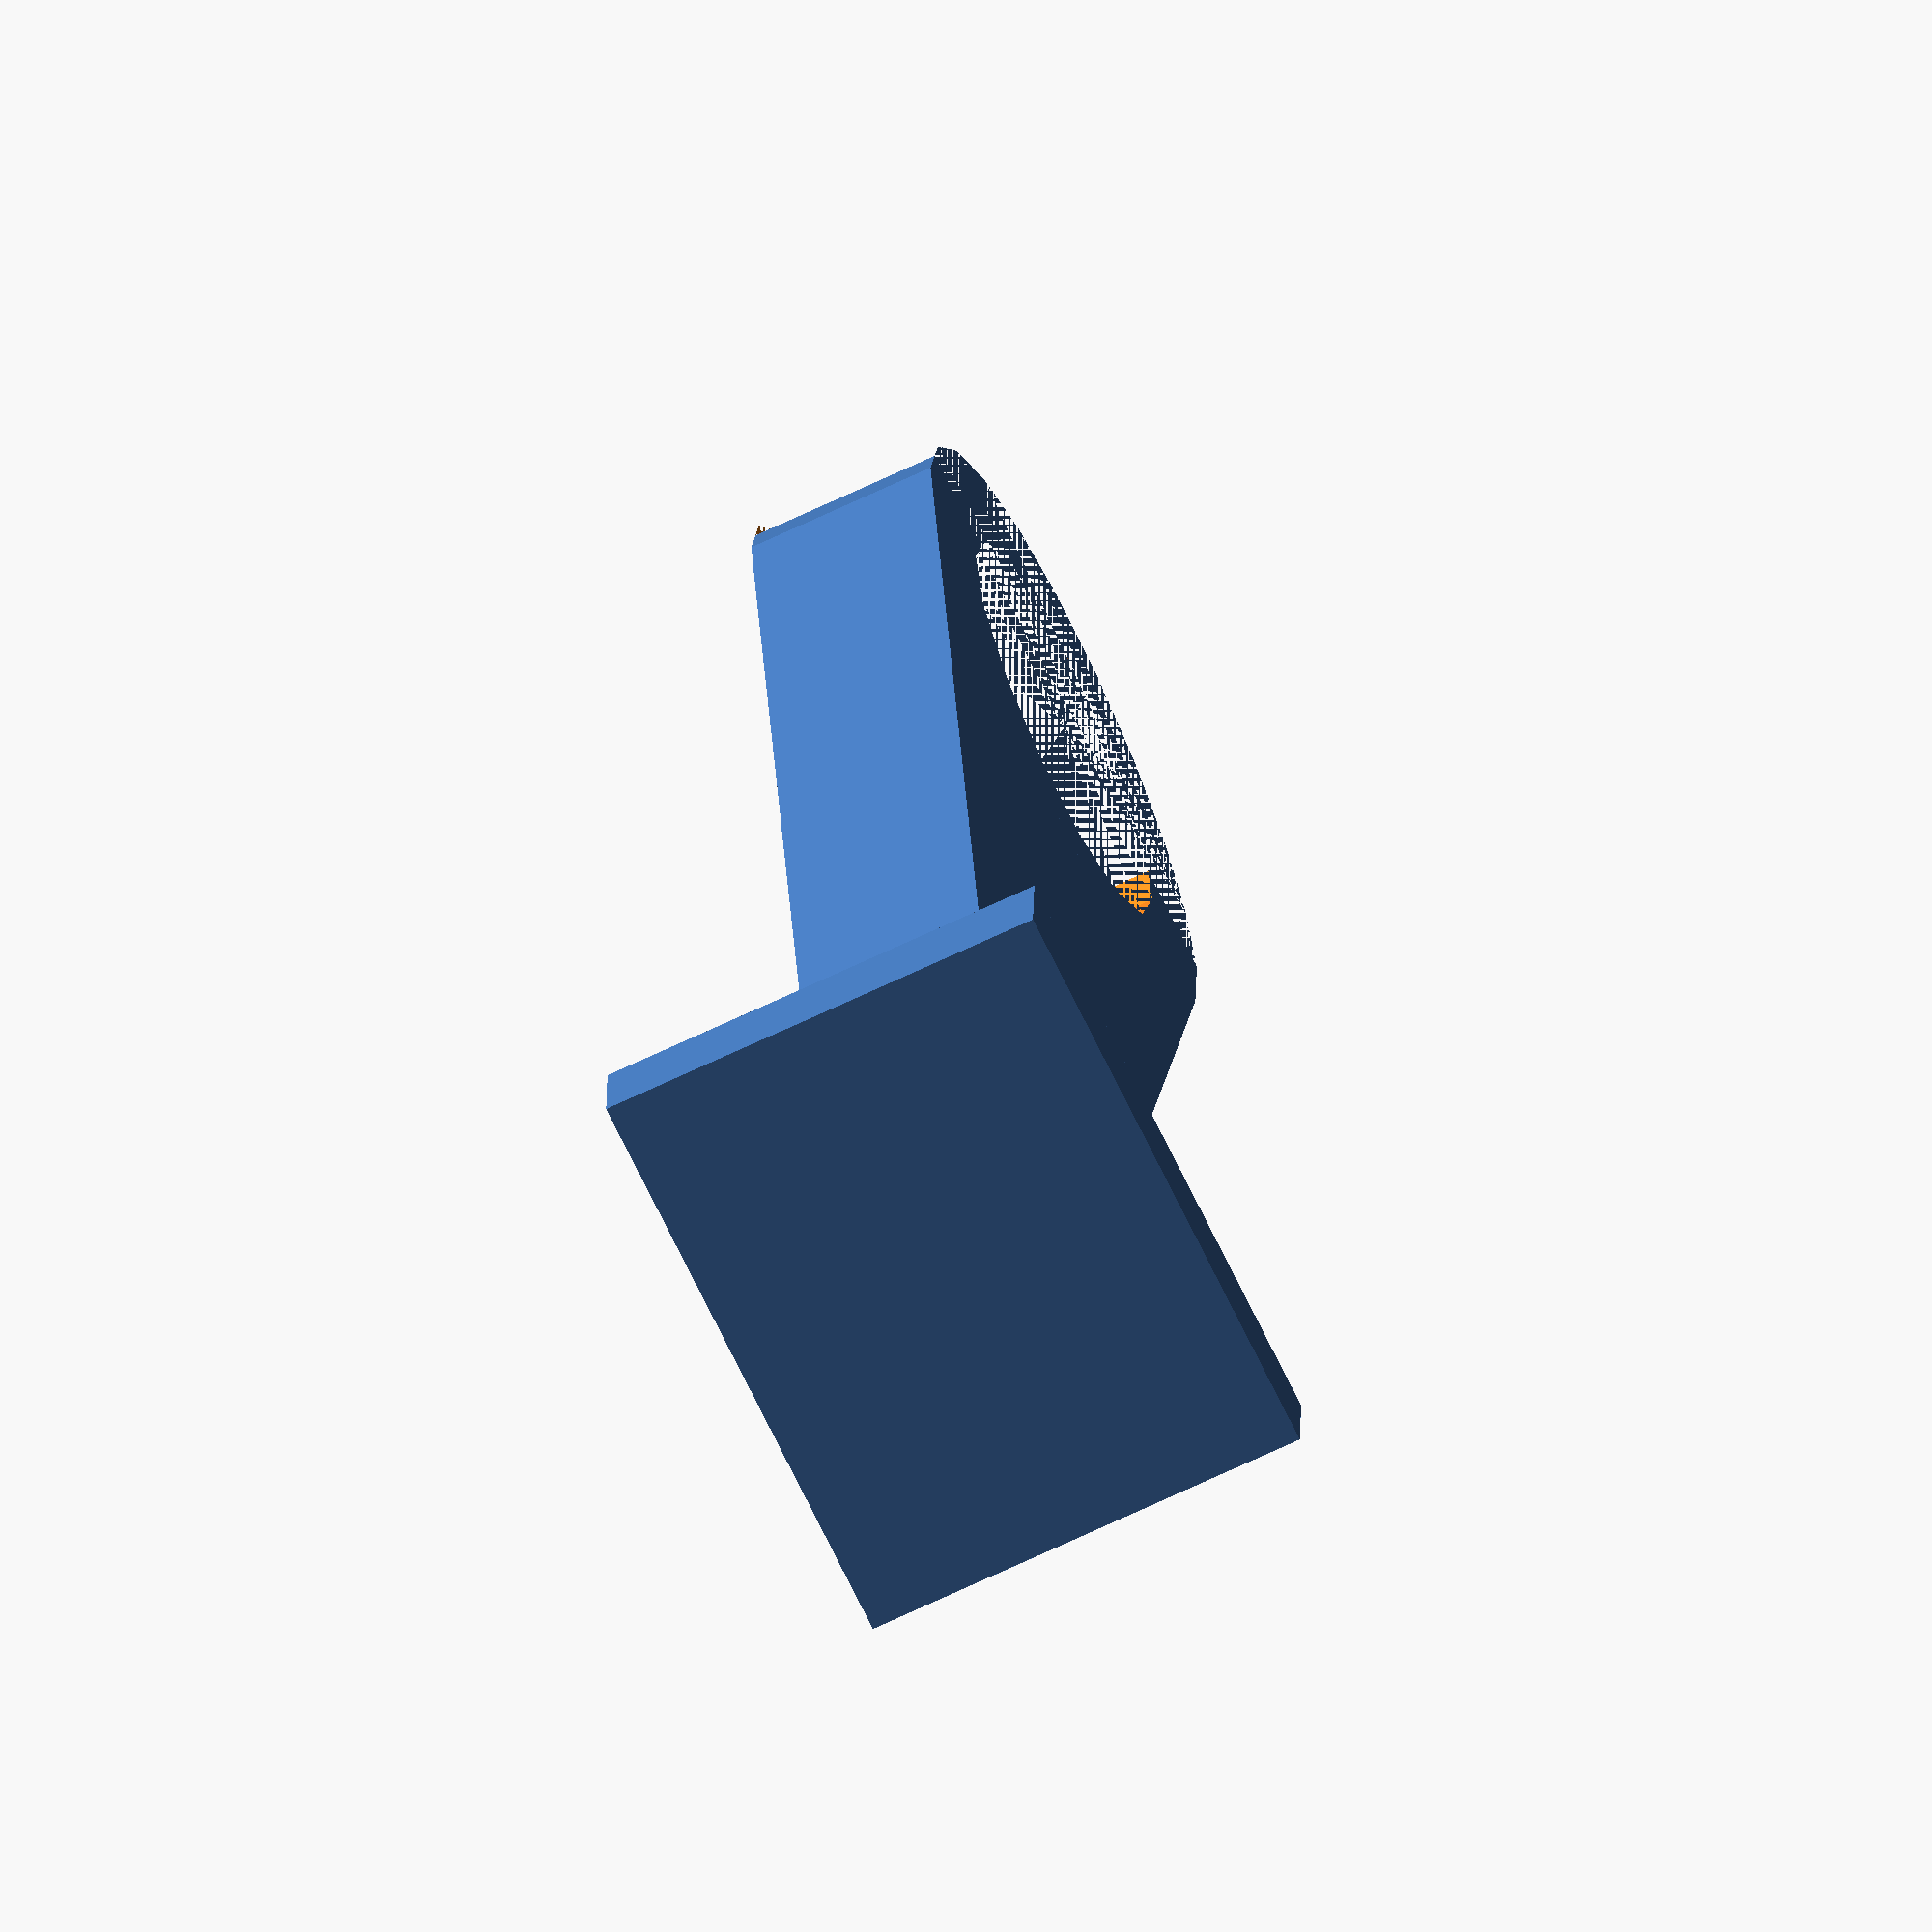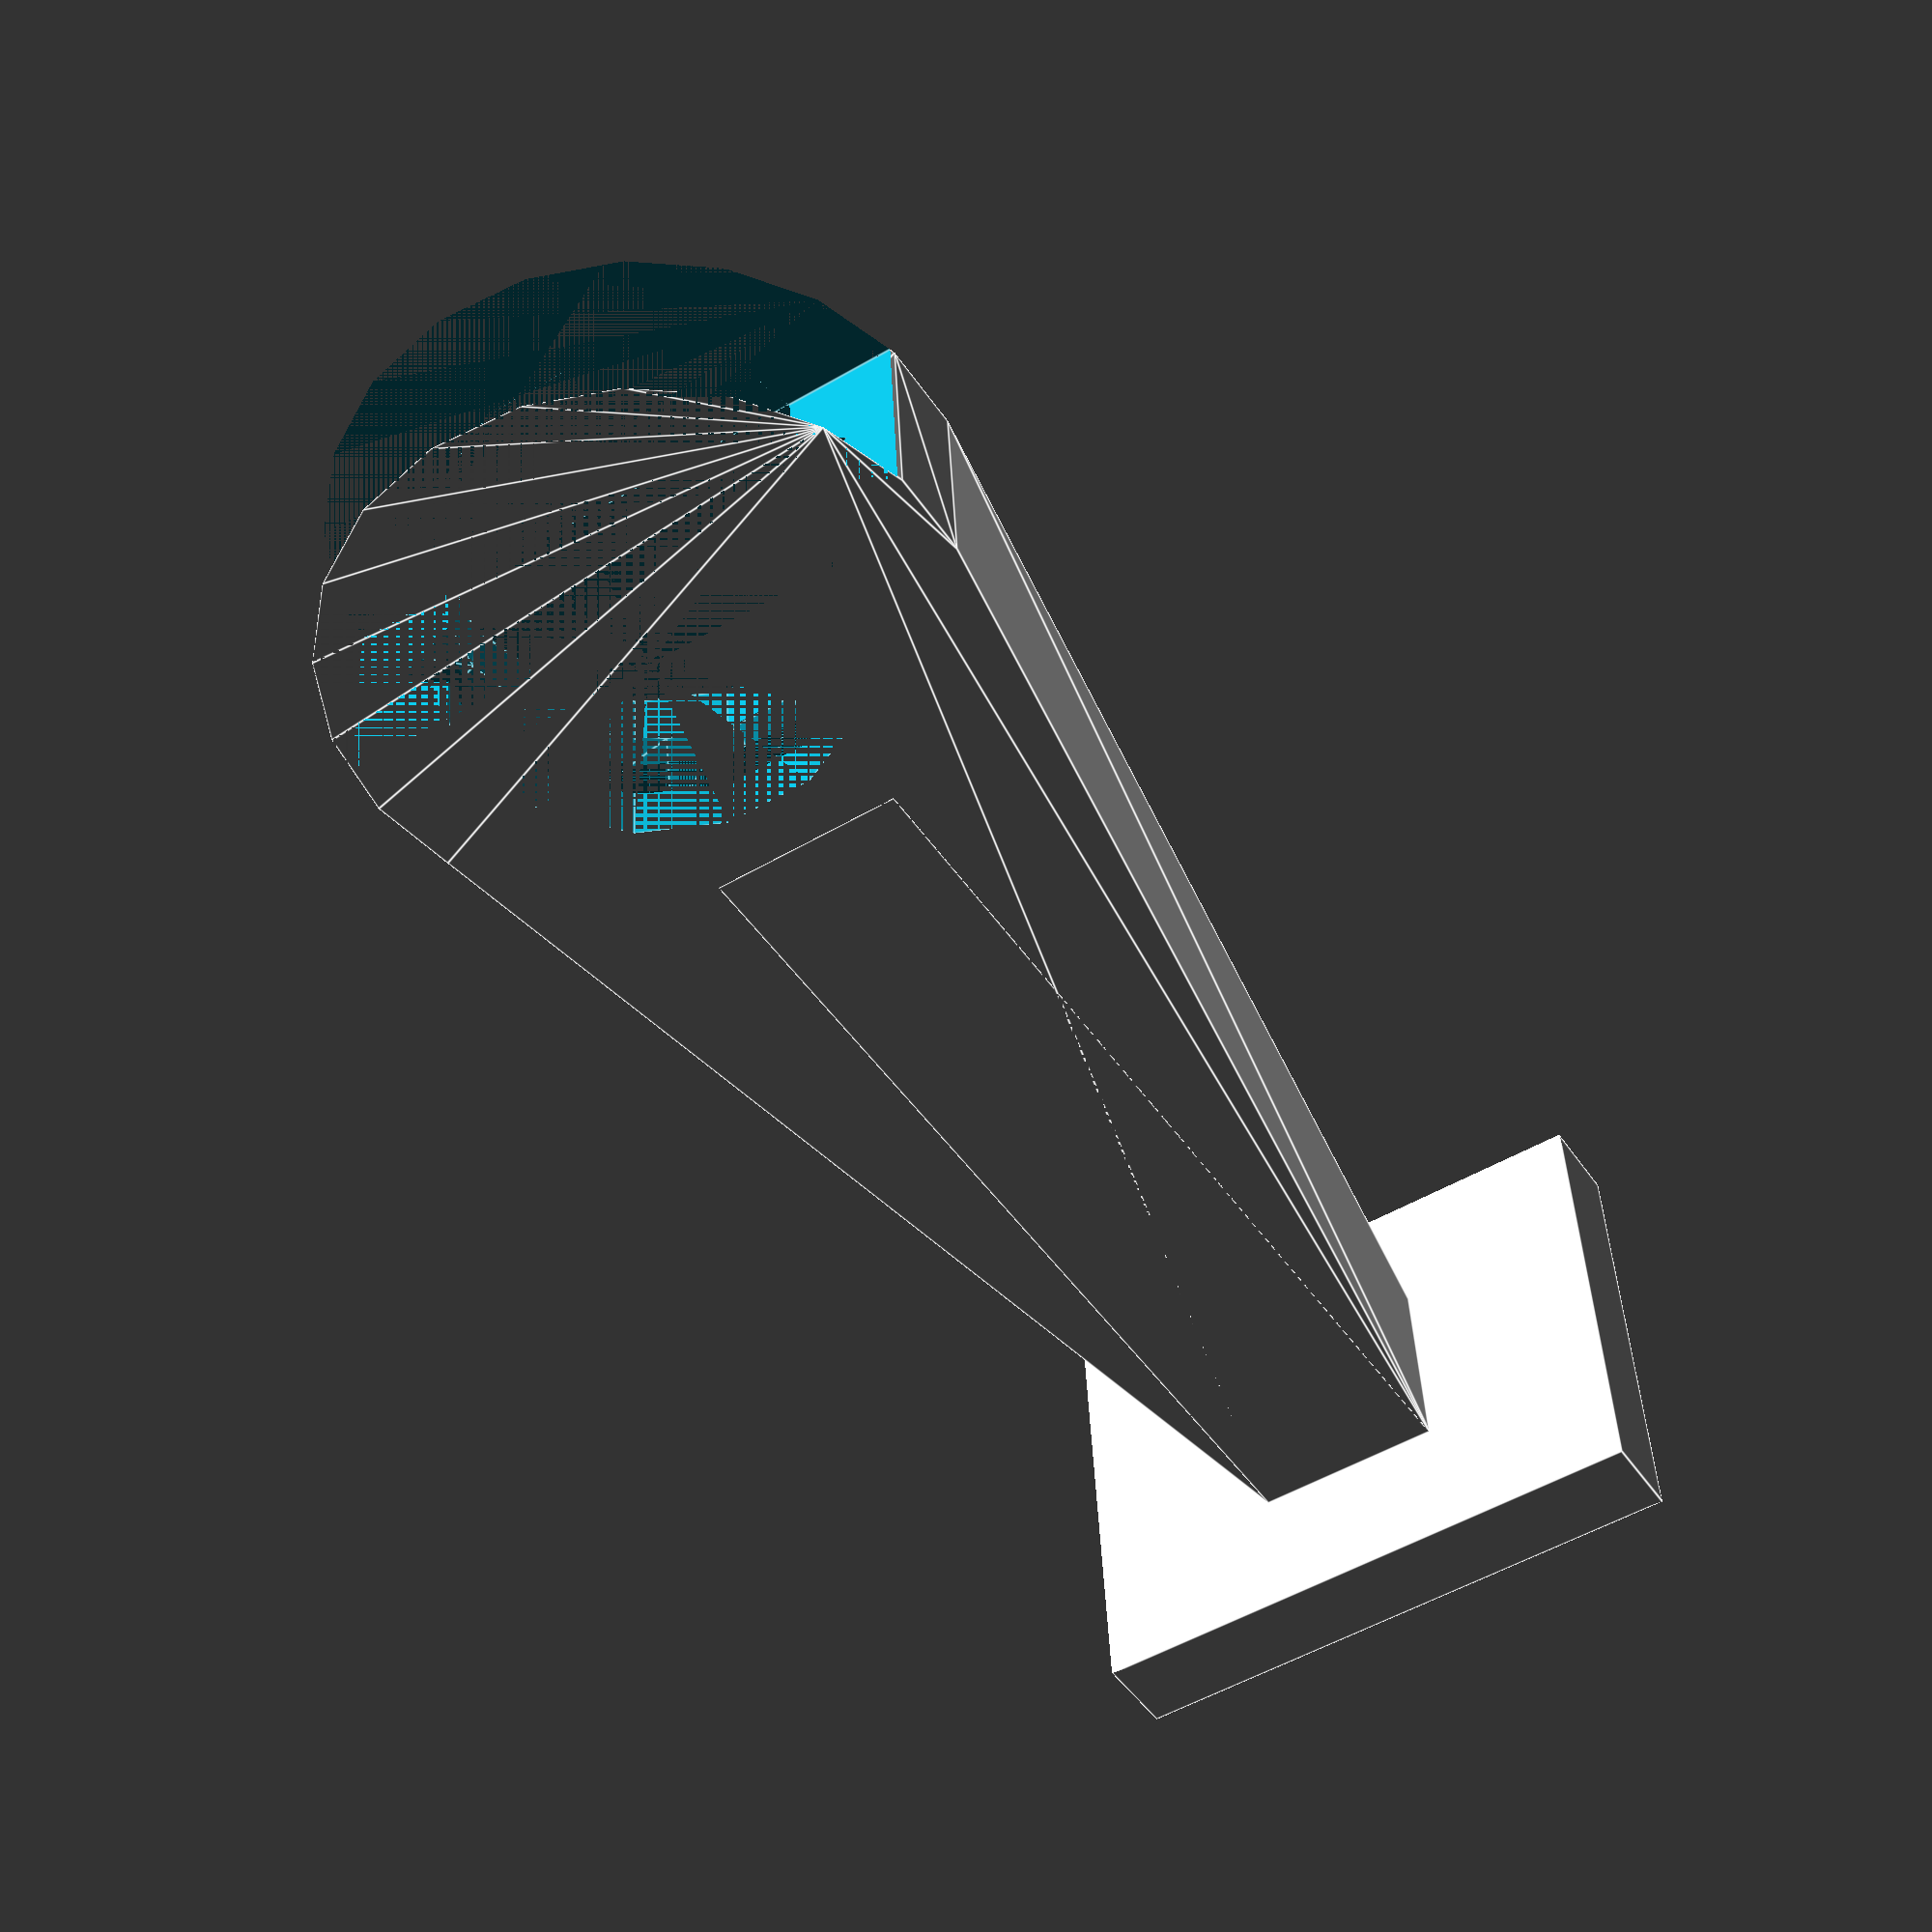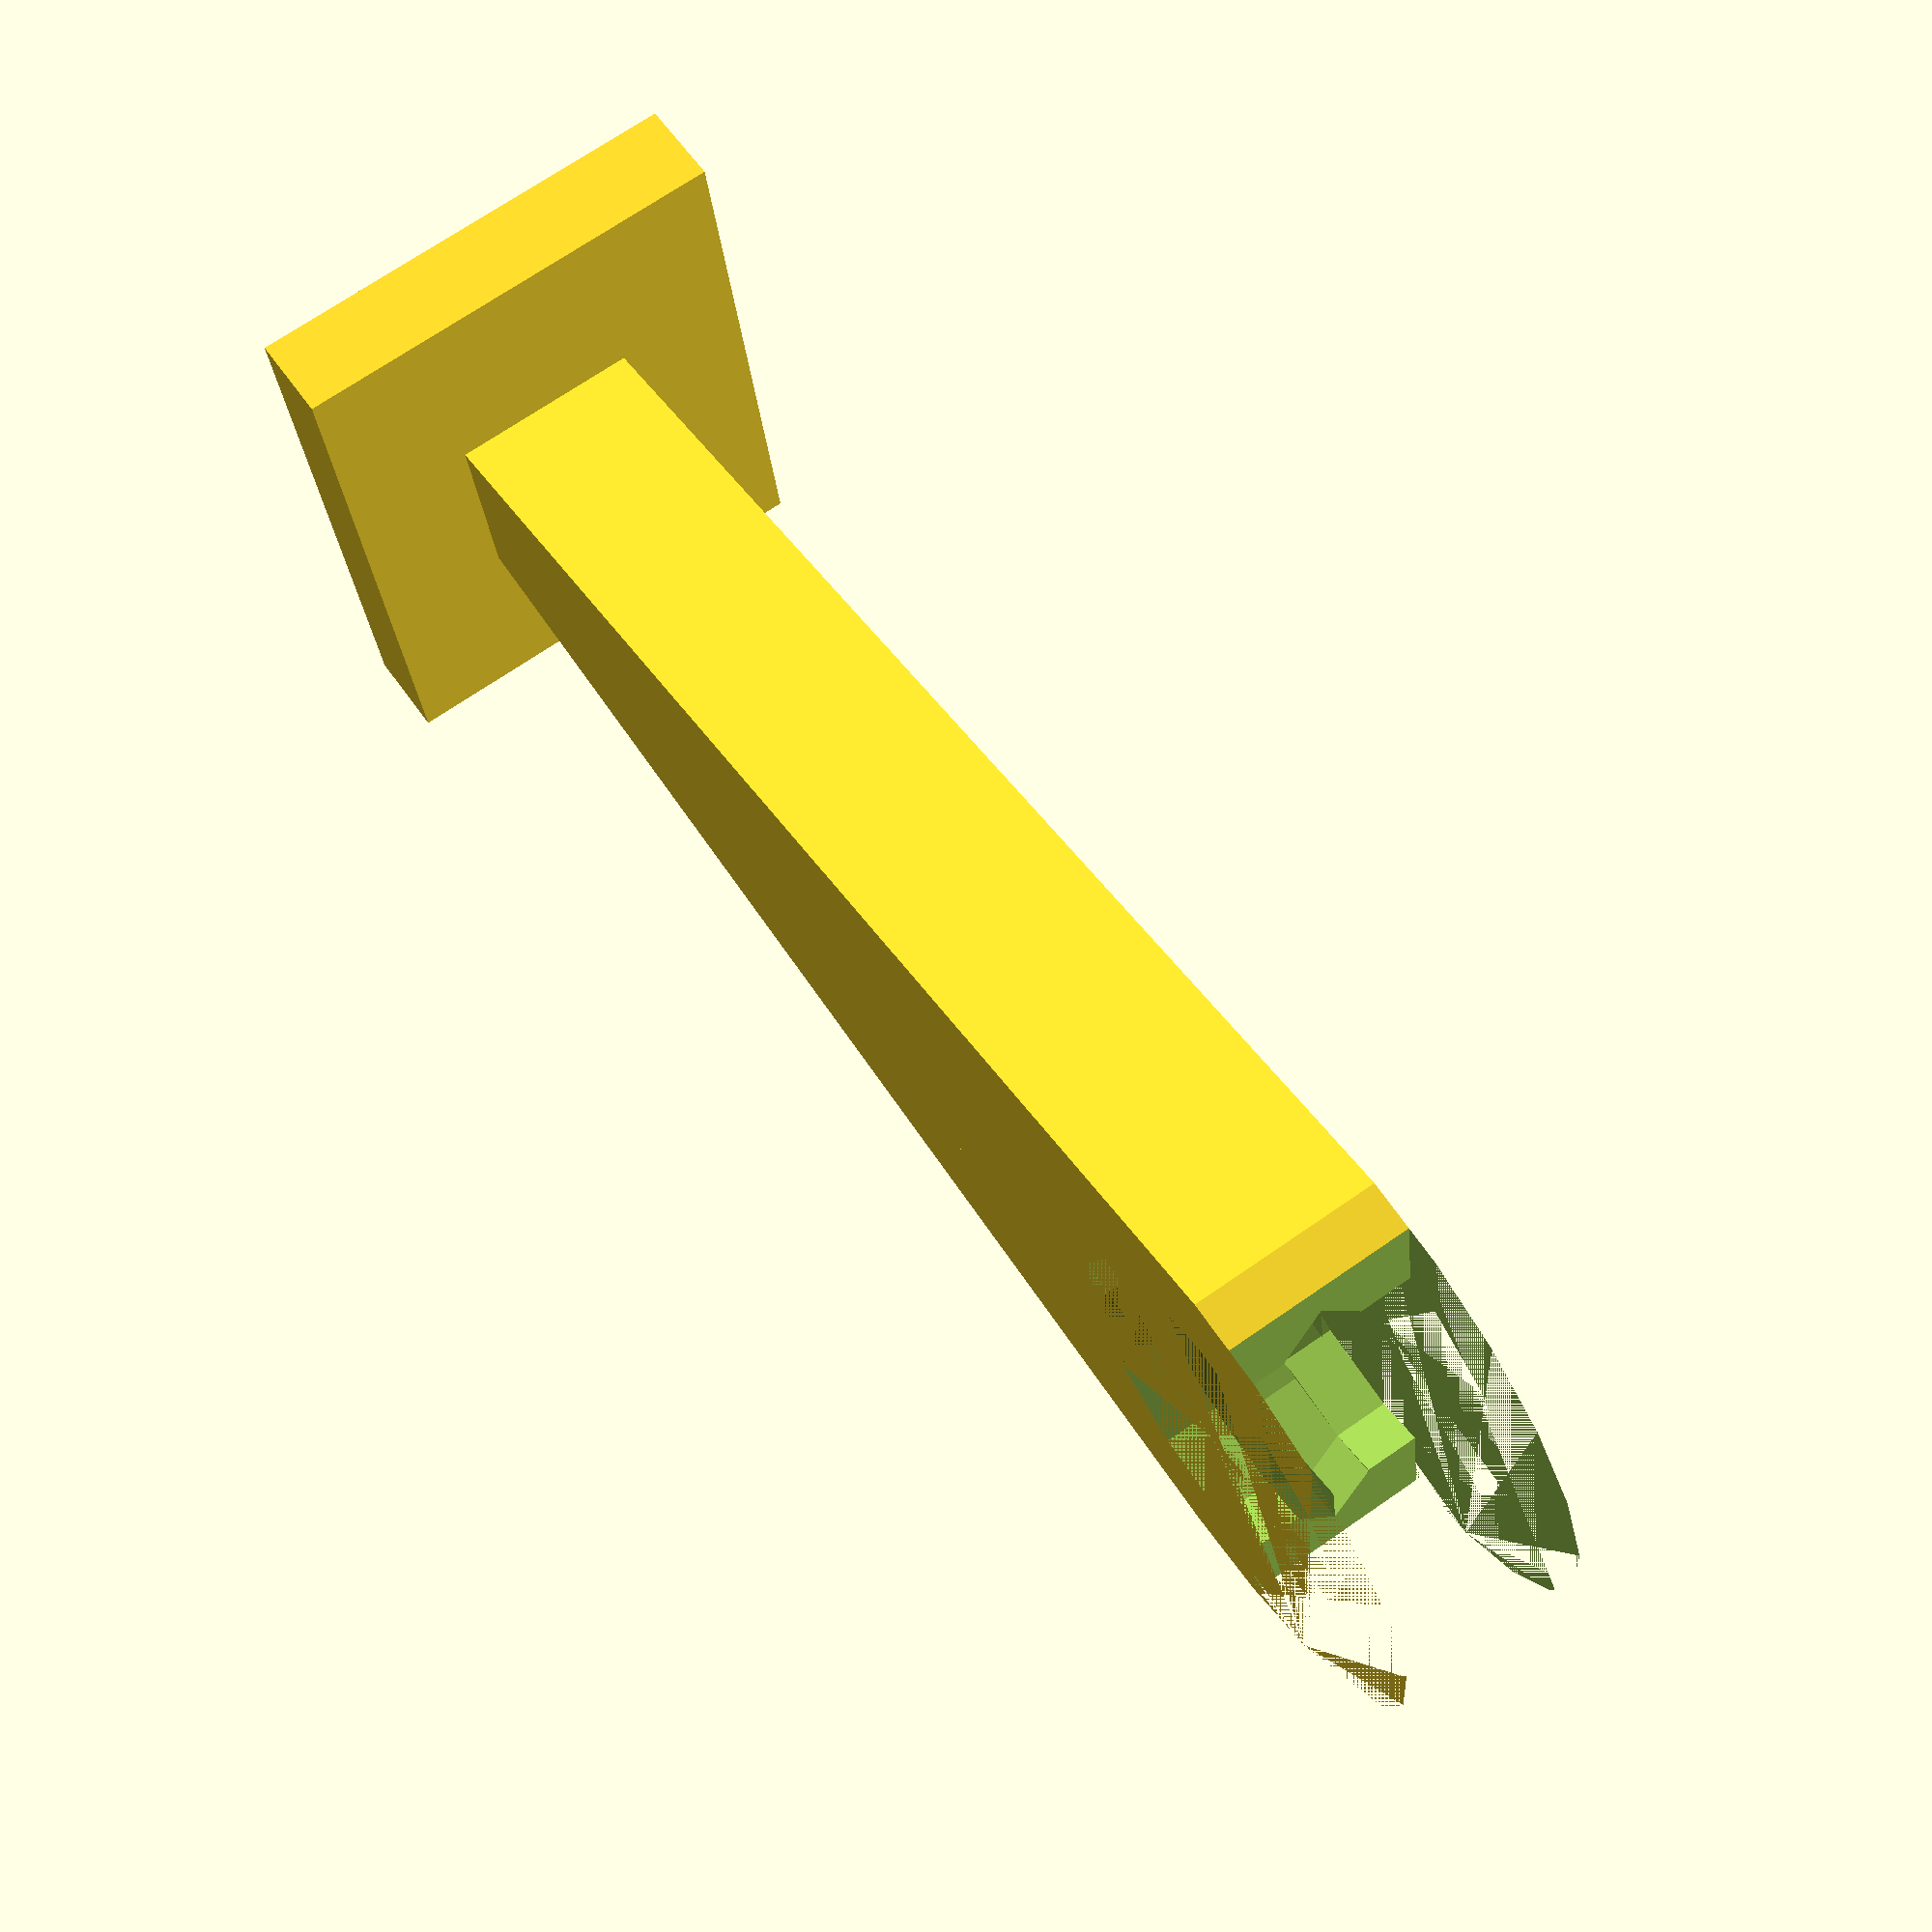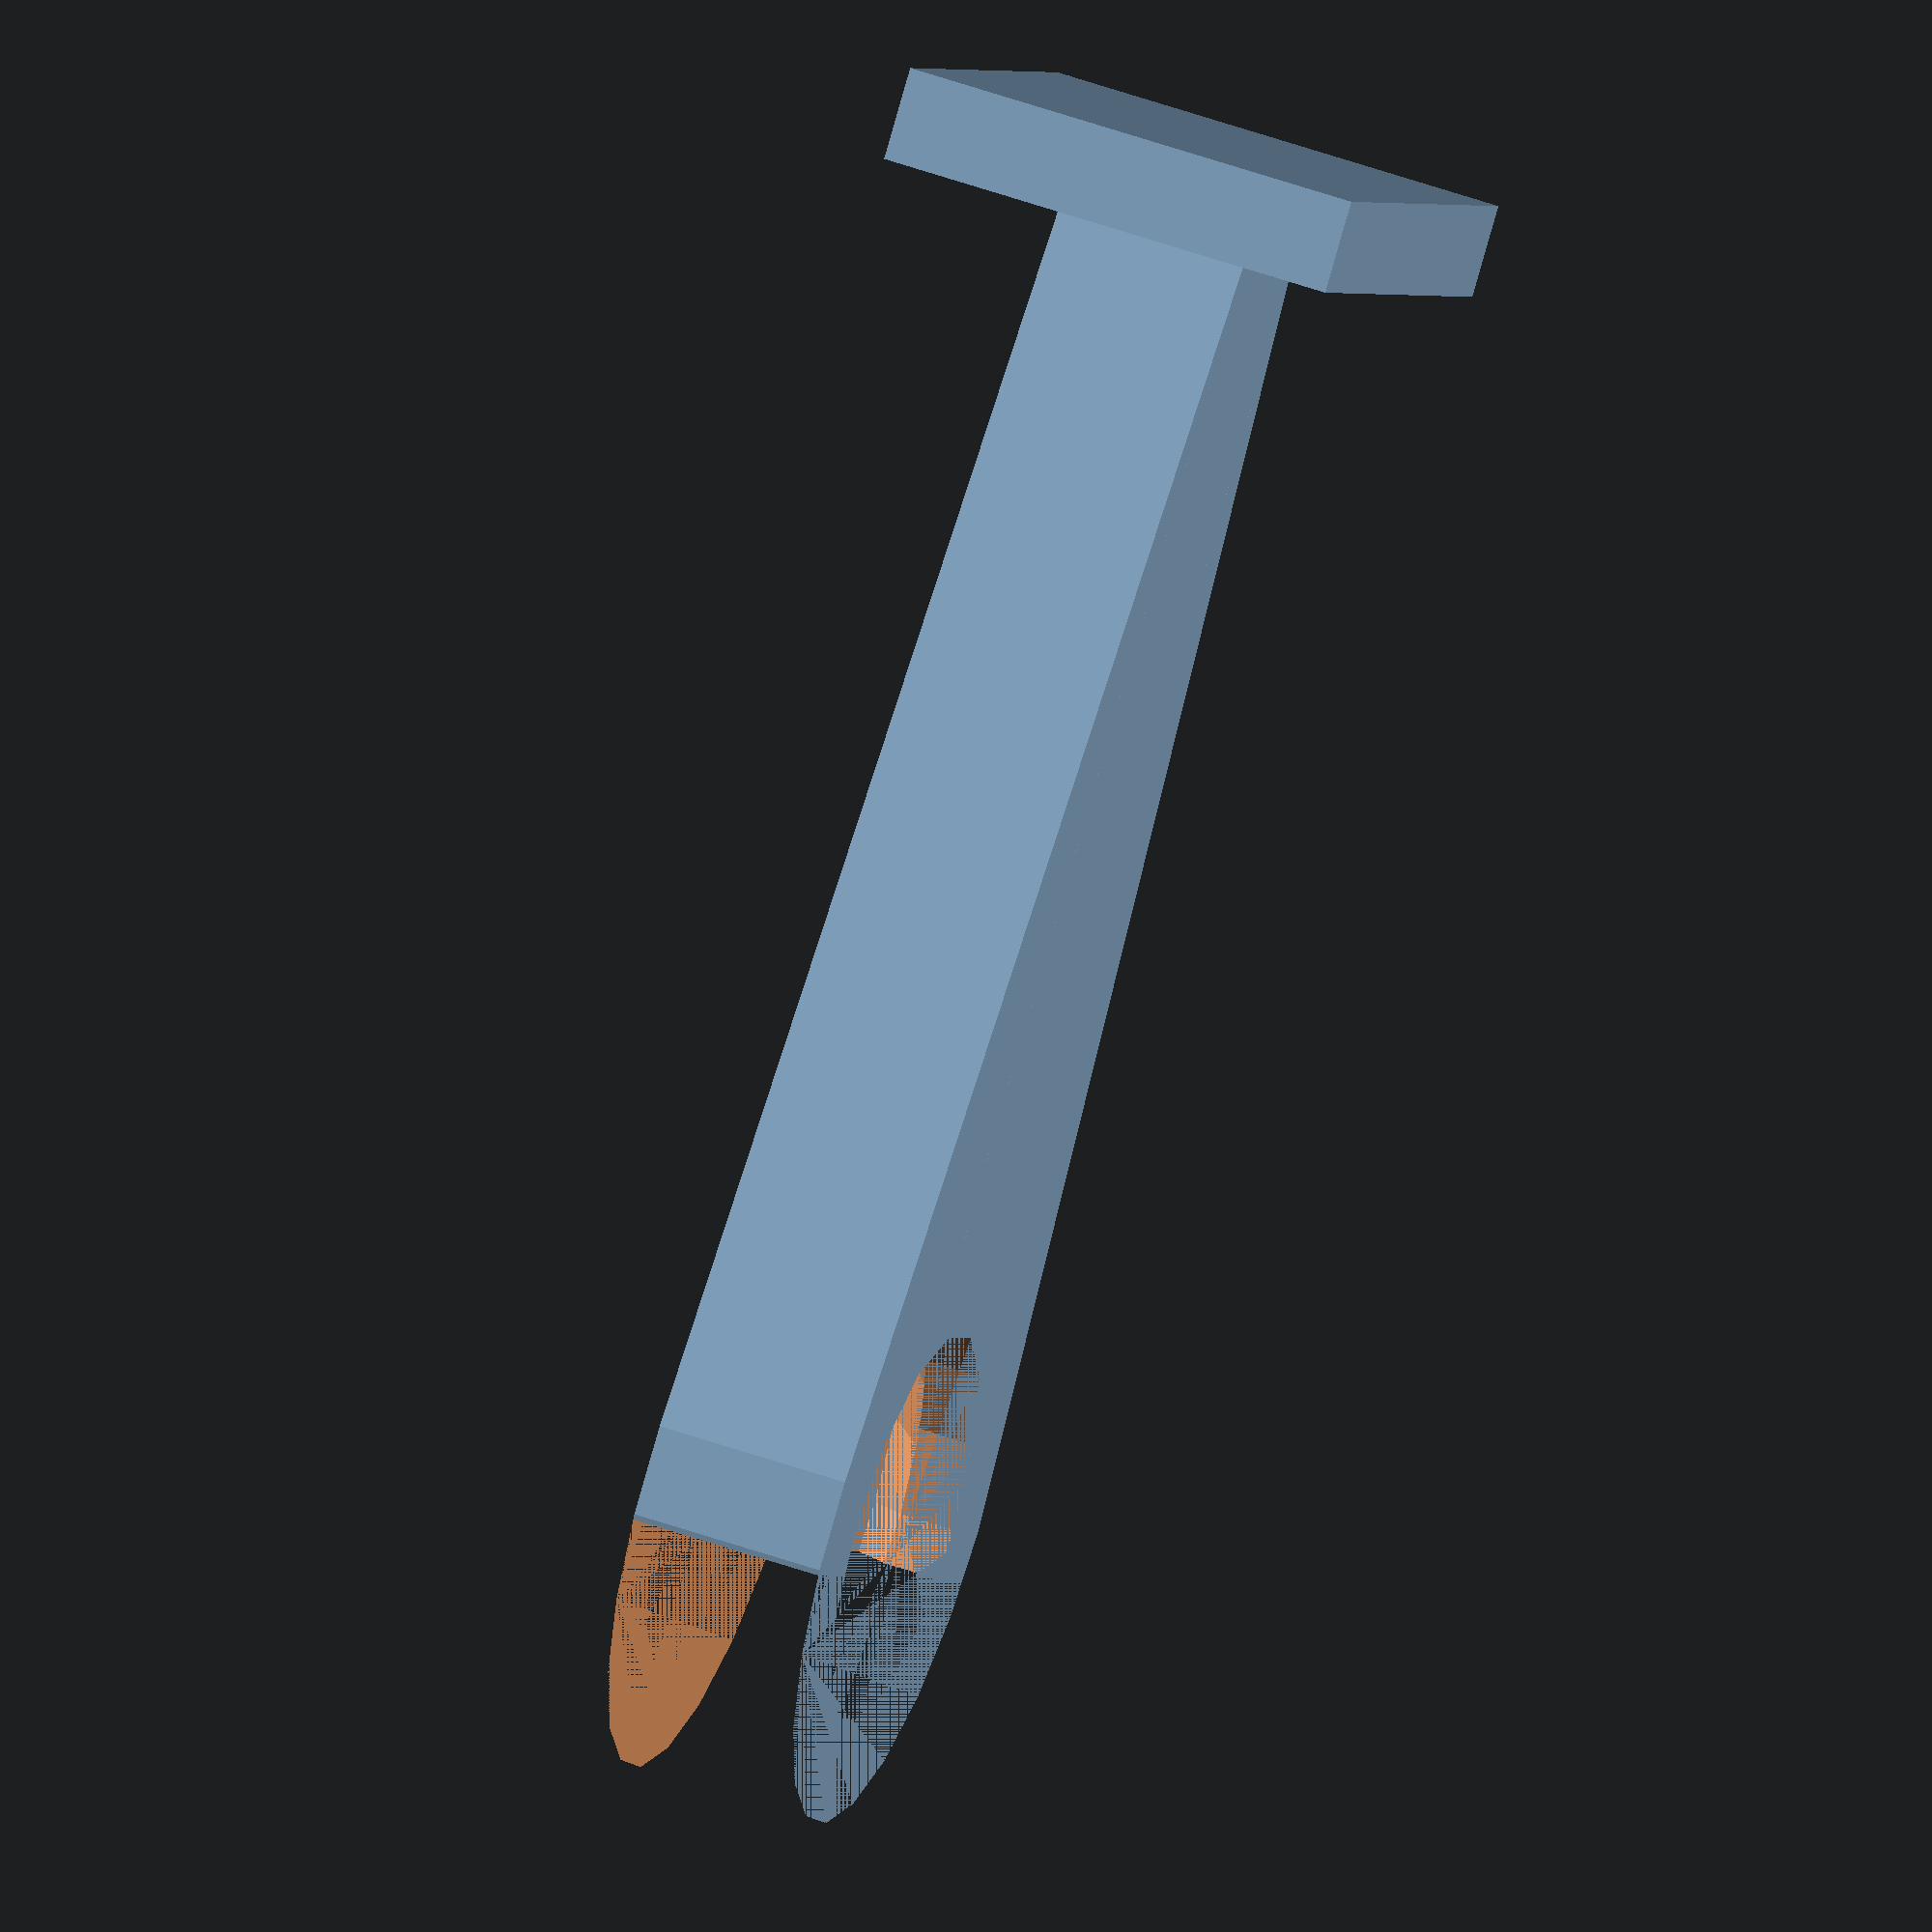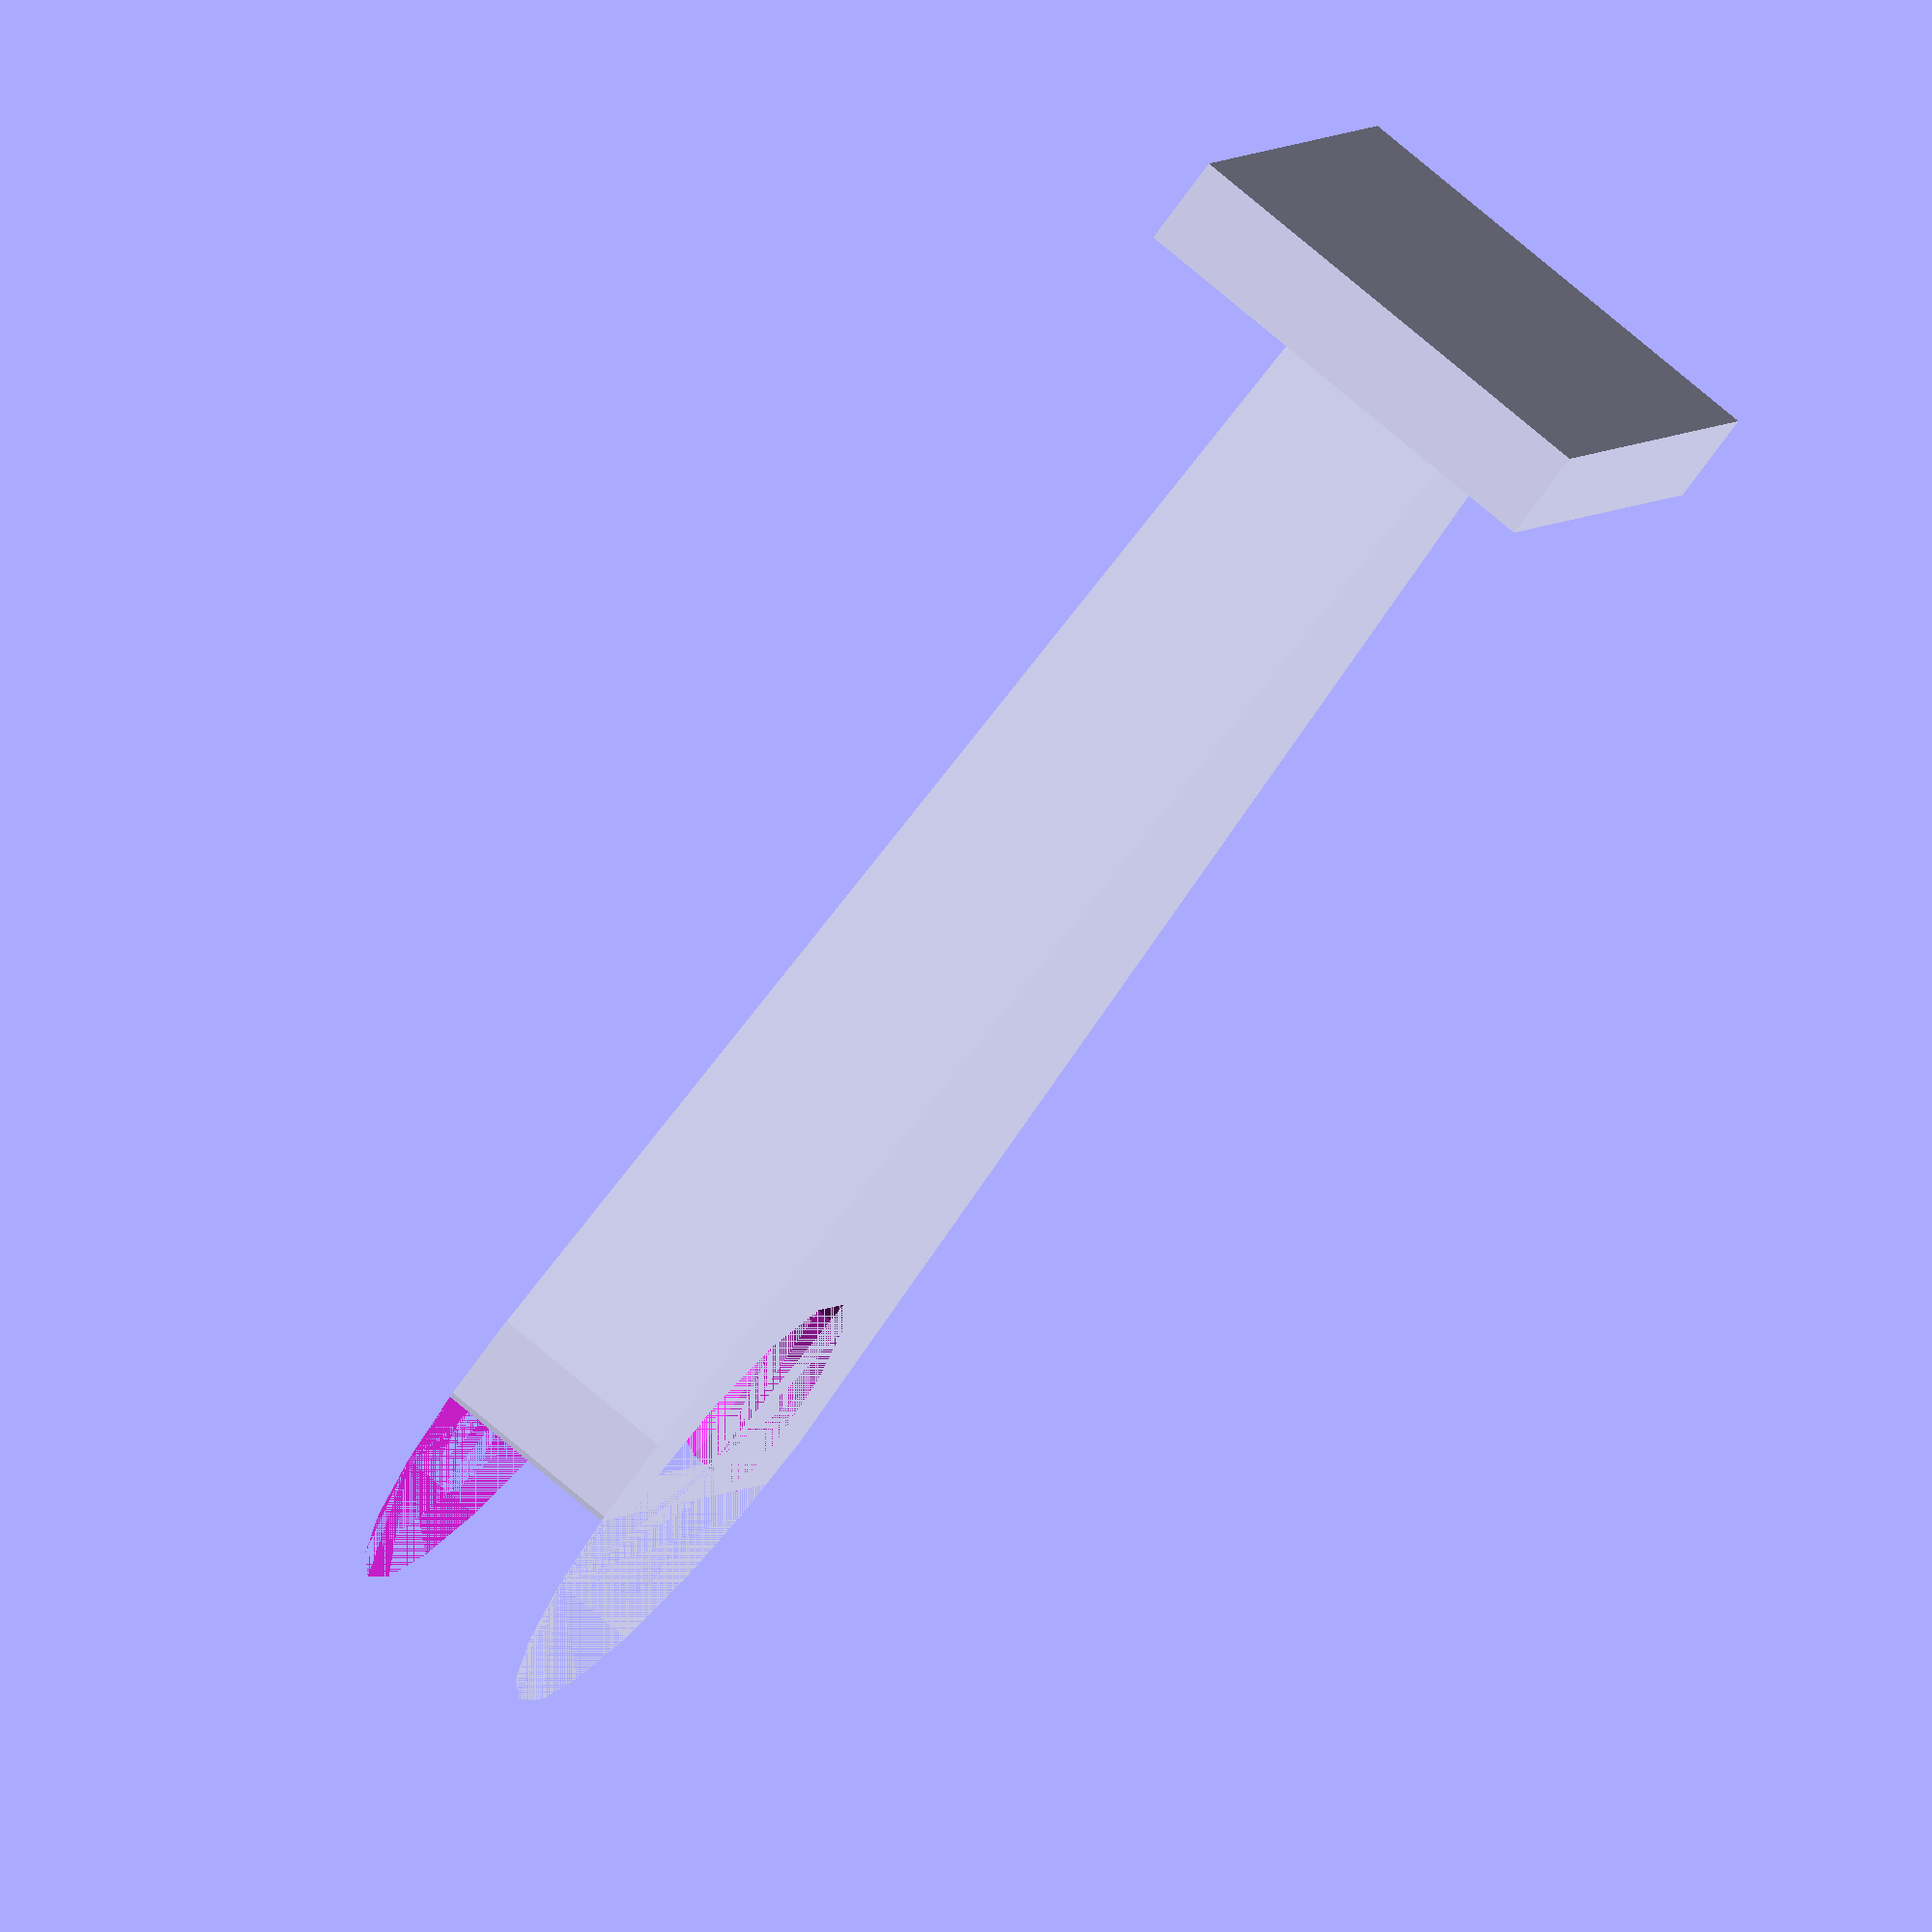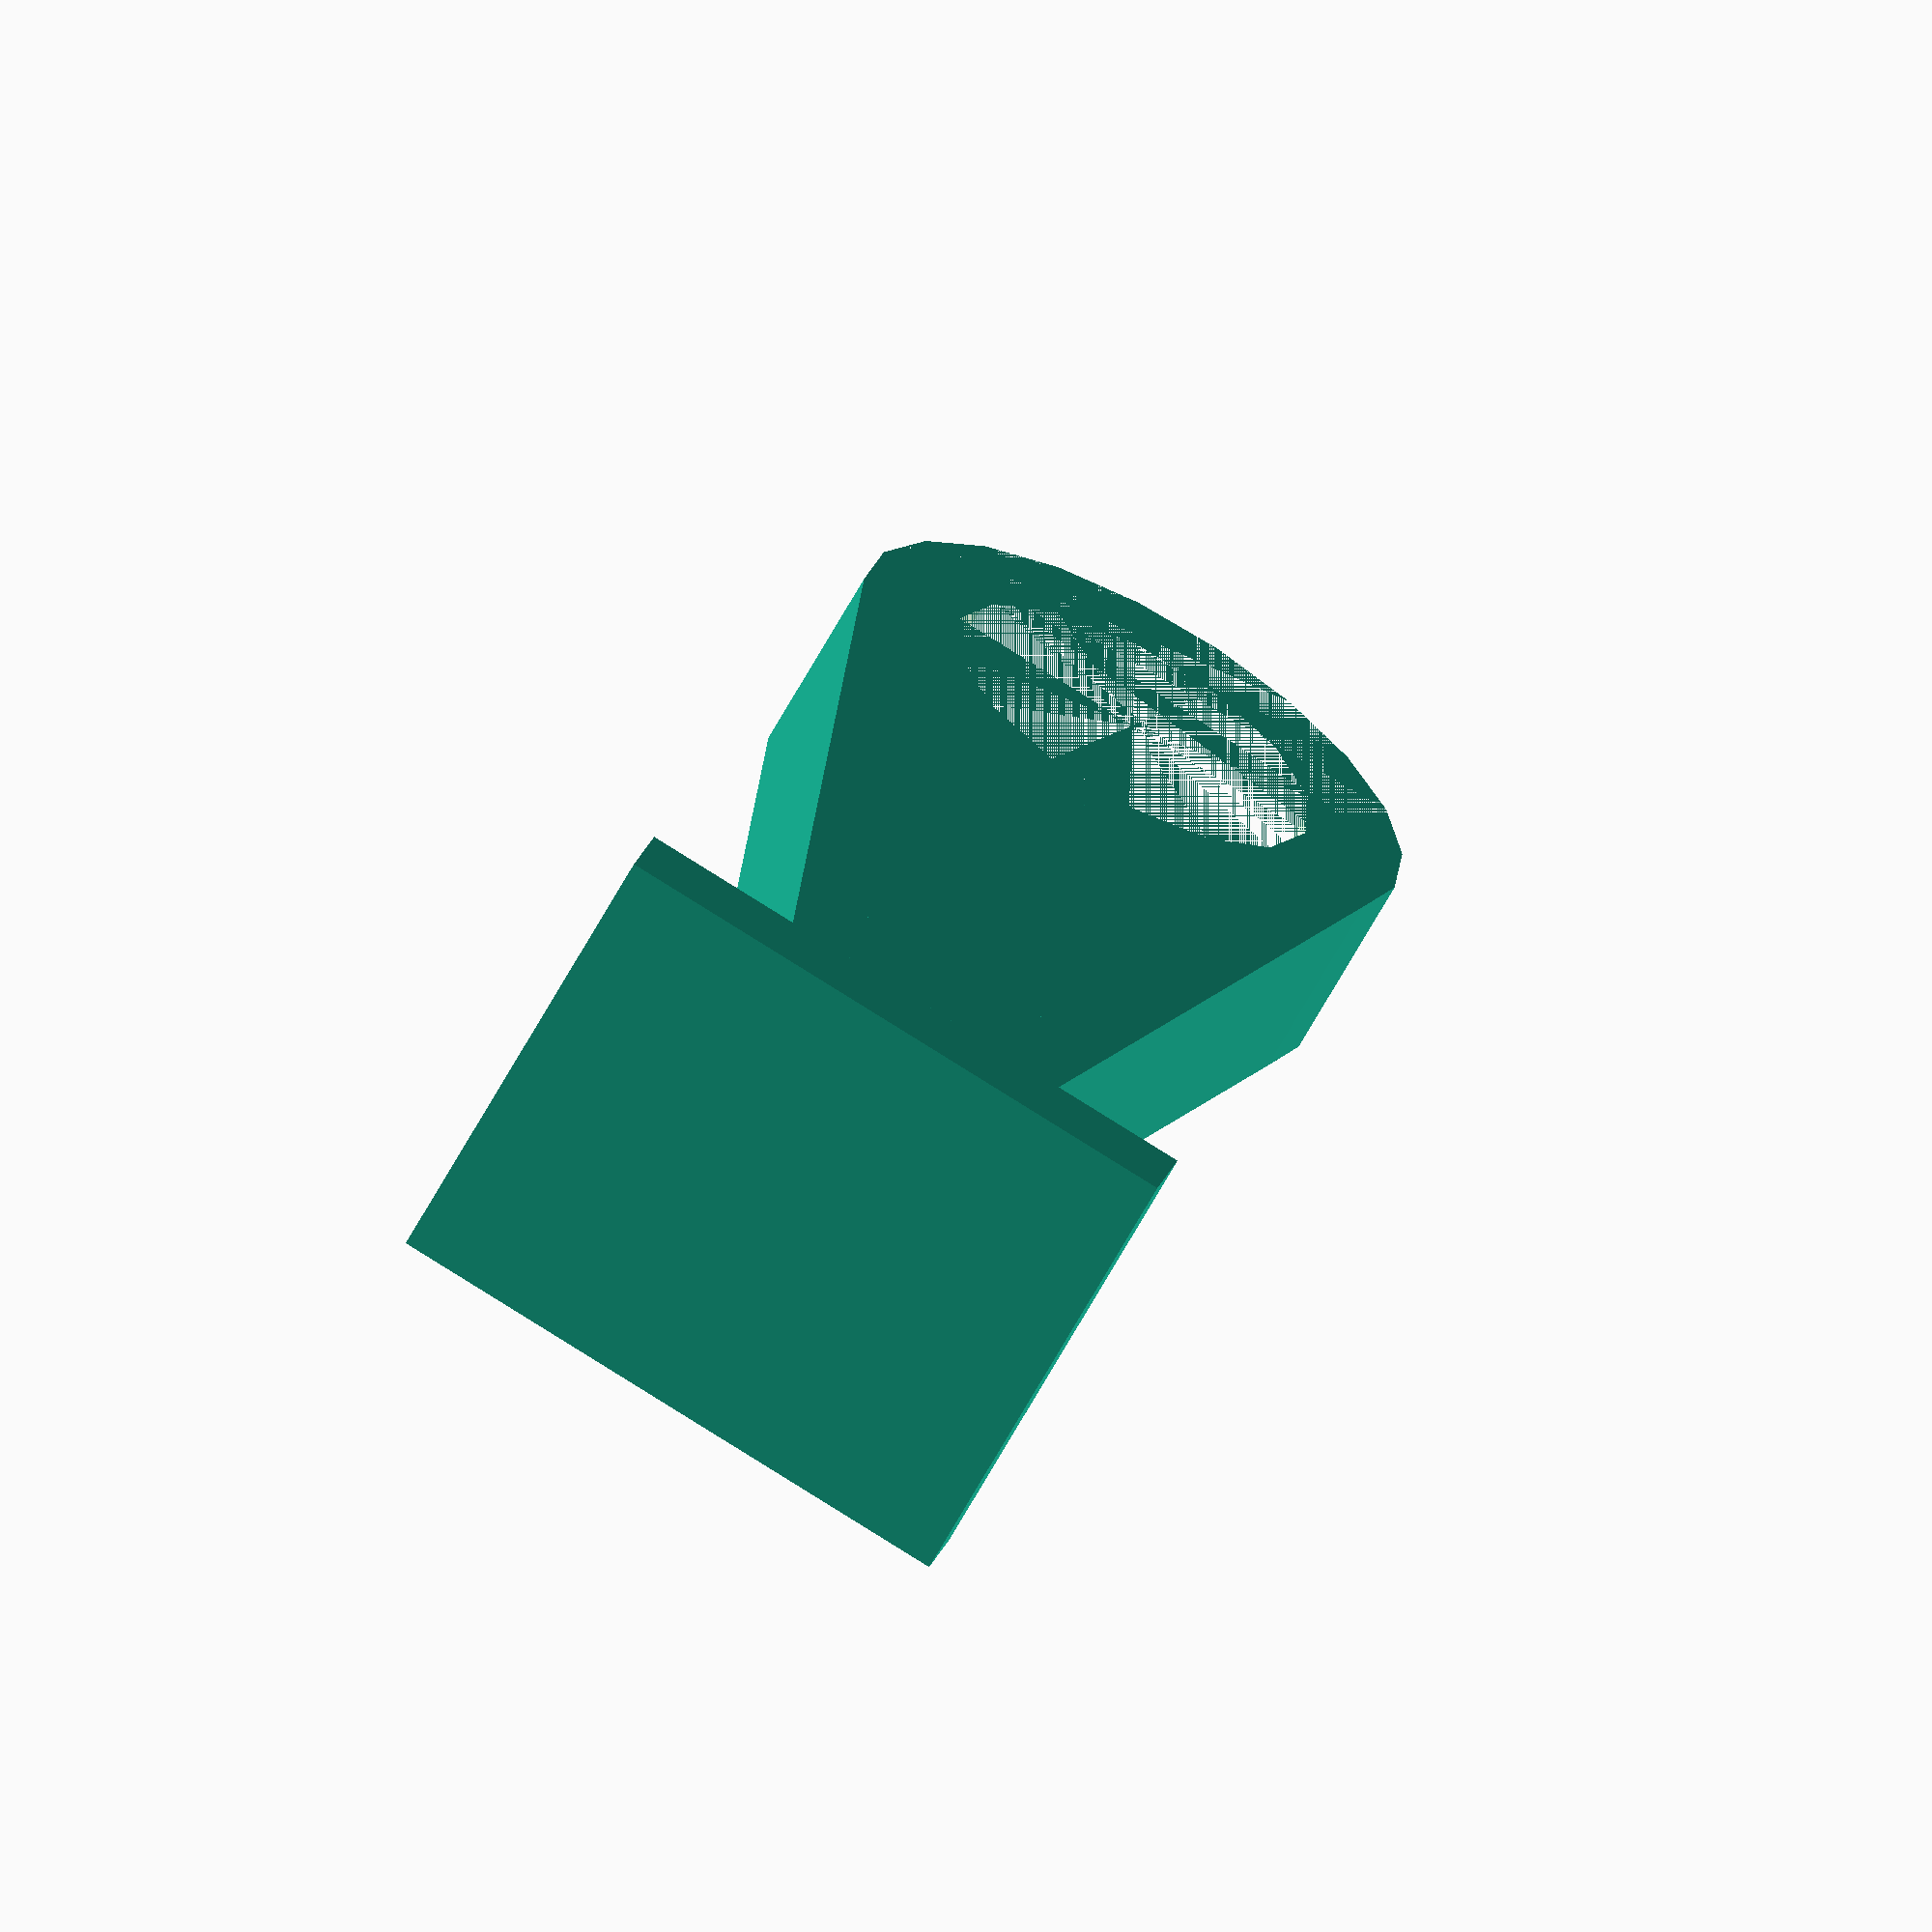
<openscad>
$LENSE_DIAMETER         = 11;
$LENSE_RIM_THICKNESS    = 1.8;
$FRAME_RIM_HEIGHT       = 1.2;
$FRAME_RIM_WIDTH        = 1.2;
$FOOT_HEIGHT            = 2;
$FOOT_DEPTH             = 10;
$HEIGHT                 = 30;


$LENSE_RADIUS           = $LENSE_DIAMETER/2;
$FRAME_THICKNESS        = 2 * $FRAME_RIM_WIDTH + $LENSE_RIM_THICKNESS;
$FRAME_RADIUS           = $LENSE_RADIUS + 1;
$FOOT                   = [2 * $FRAME_RADIUS, $FOOT_HEIGHT, $FOOT_DEPTH];
$STAND_LENGTH           = $HEIGHT - $FOOT[1] - $LENSE_RADIUS;


module lense_cutout(){
    cylinder($LENSE_RIM_THICKNESS/2, $LENSE_RADIUS, $LENSE_RADIUS - $FRAME_RIM_HEIGHT);
    translate([0,0,-$LENSE_RIM_THICKNESS/2])
        cylinder($LENSE_RIM_THICKNESS/2, $LENSE_RADIUS - $FRAME_RIM_HEIGHT, $LENSE_RADIUS);
    cylinder($FRAME_THICKNESS, $LENSE_RADIUS - $FRAME_RIM_HEIGHT, $LENSE_RADIUS - $FRAME_RIM_HEIGHT, center = true);
    translate([0,$FRAME_RADIUS / 1.5, 0])
        cube([2 * $FRAME_RADIUS, $FRAME_RADIUS, $FRAME_THICKNESS], center=true);
}

module frame(){
    cylinder($FRAME_THICKNESS, $FRAME_RADIUS, $FRAME_RADIUS, center = true);
}

module pillar(){
    translate([0, - ($STAND_LENGTH/2 + $LENSE_RADIUS), 0])
        cube([$FRAME_THICKNESS, $STAND_LENGTH, $FRAME_THICKNESS], center = true);
}

module foot(){
    //foot
    translate([0,- ($HEIGHT - $FOOT[1]/2),0])
        cube($FOOT, center = true);
}

difference(){
    hull(){
        frame();
        pillar();
    }
    lense_cutout();
}

pillar();
foot();
</openscad>
<views>
elev=247.3 azim=178.0 roll=64.3 proj=o view=solid
elev=138.2 azim=212.0 roll=2.6 proj=p view=edges
elev=290.3 azim=279.3 roll=235.2 proj=p view=wireframe
elev=129.3 azim=310.9 roll=68.6 proj=o view=solid
elev=105.9 azim=295.0 roll=49.6 proj=o view=wireframe
elev=65.9 azim=14.1 roll=331.2 proj=o view=solid
</views>
